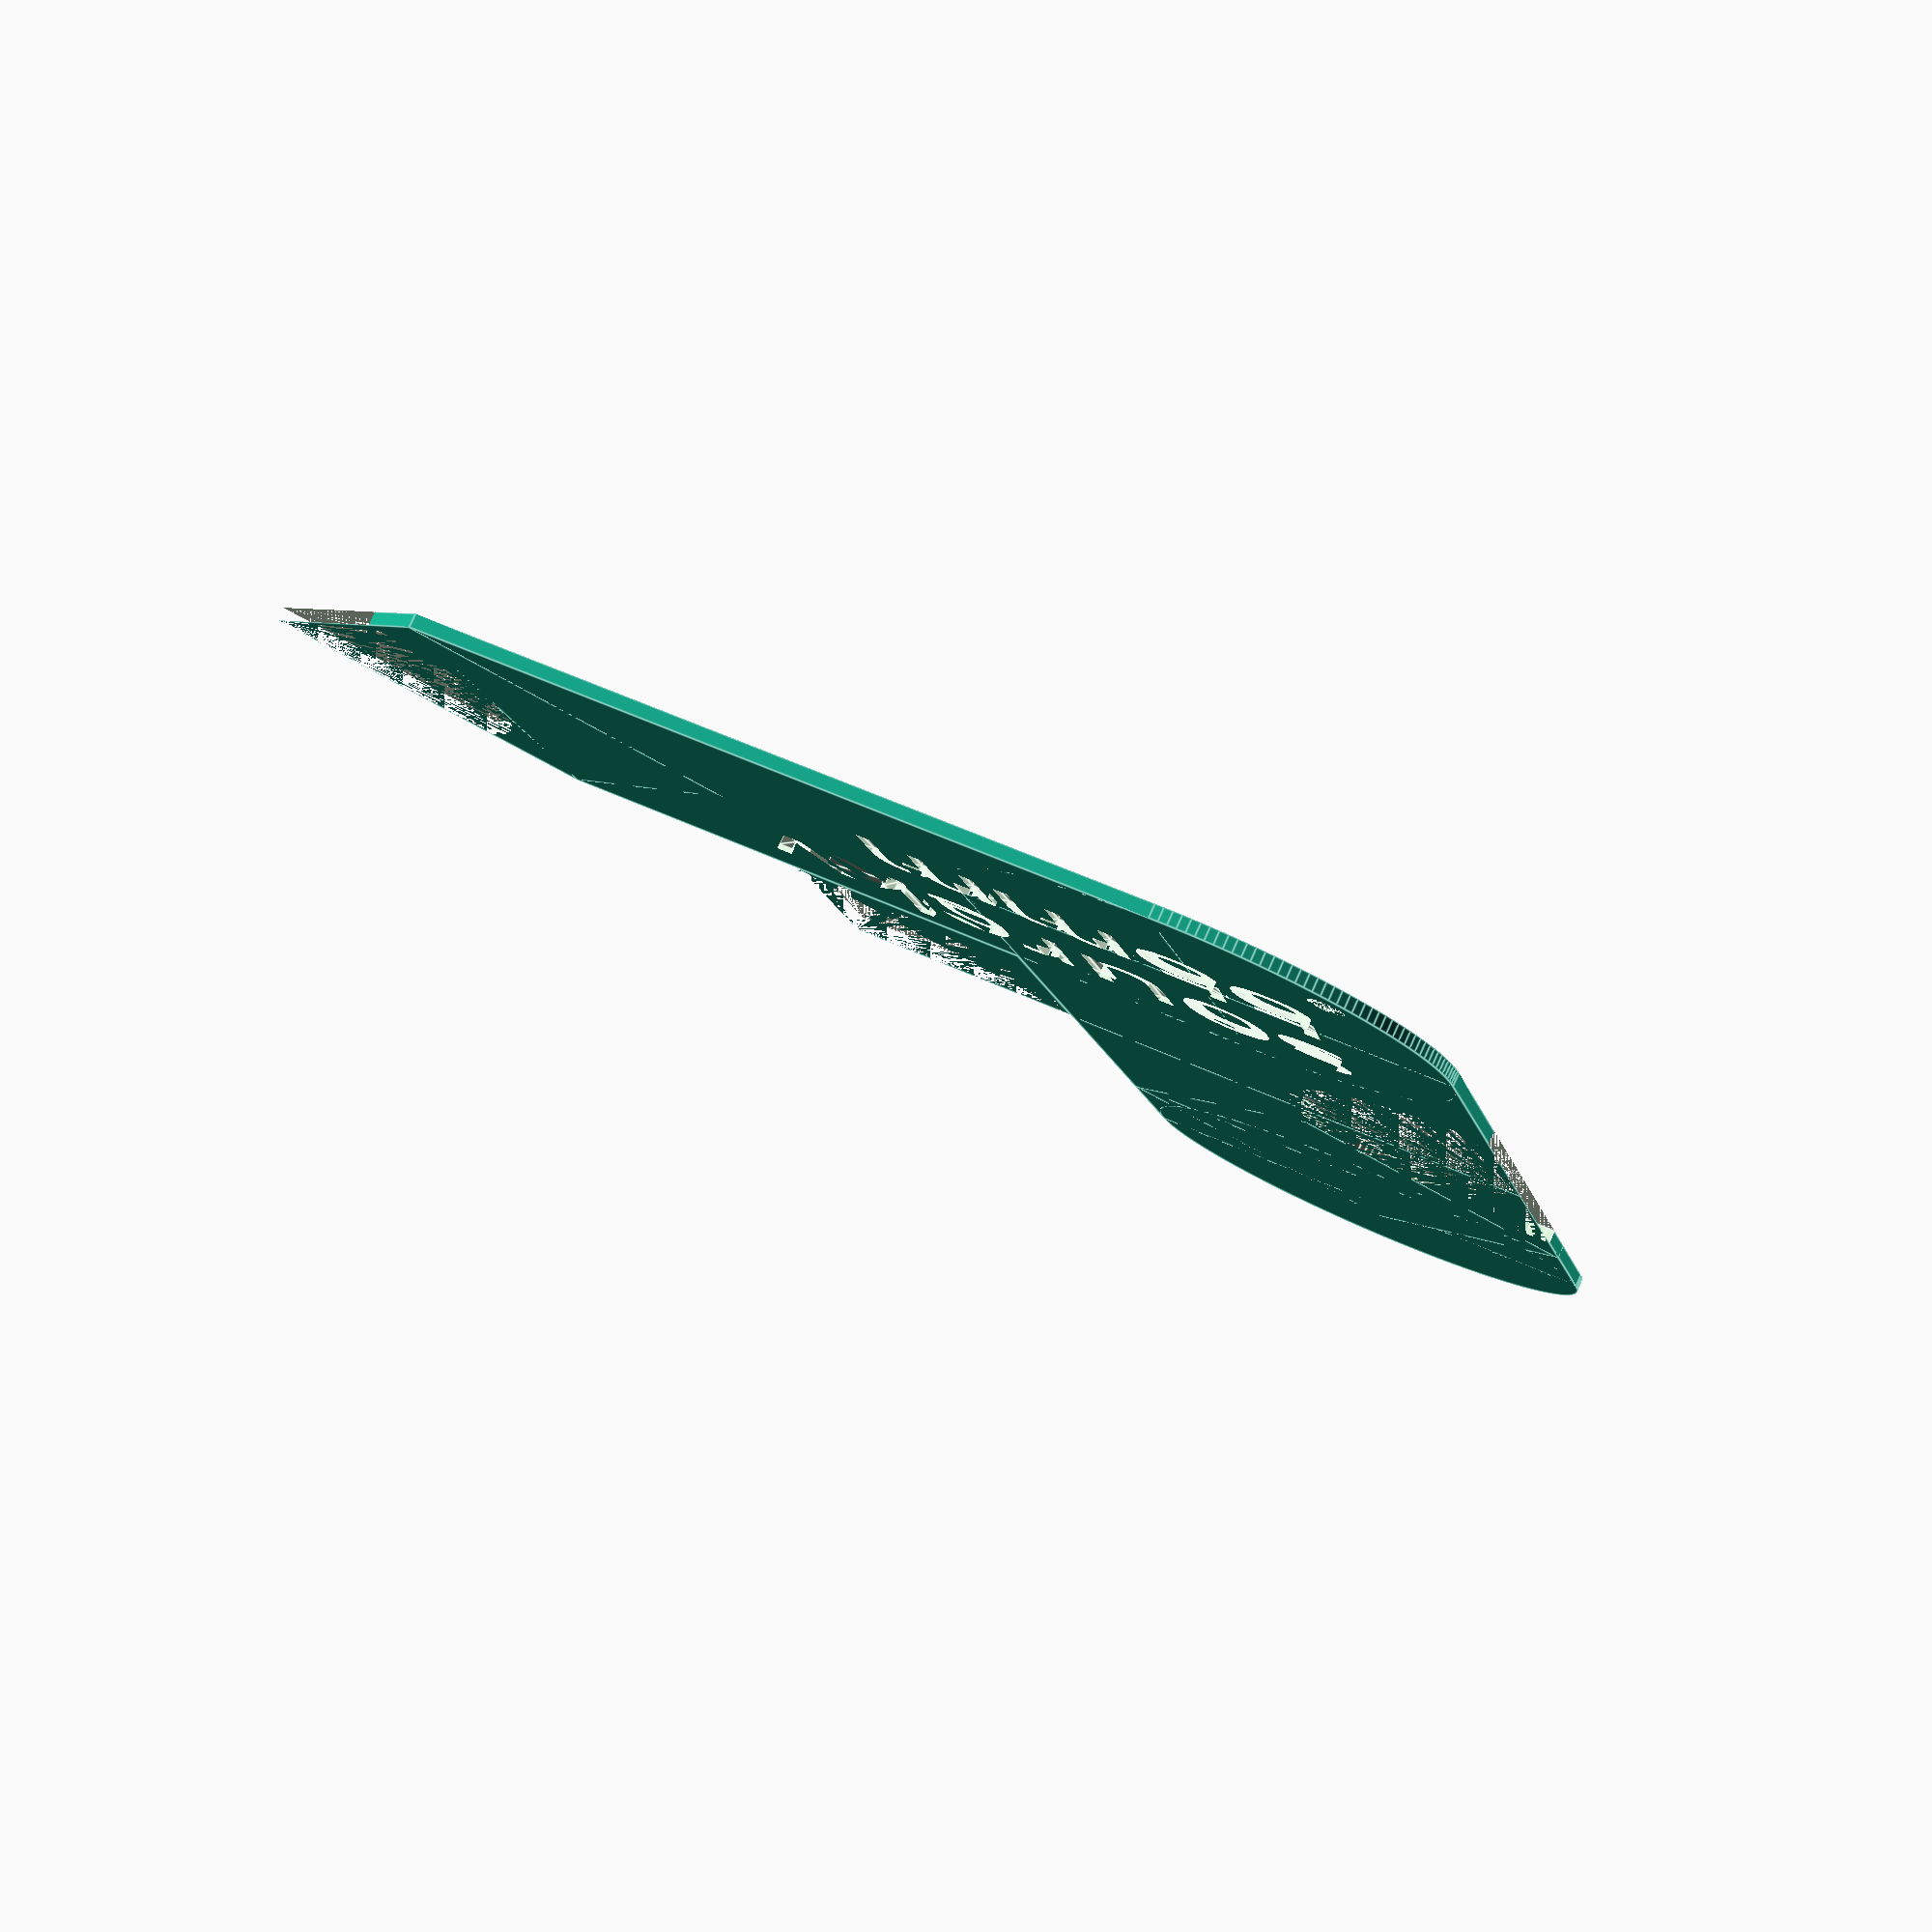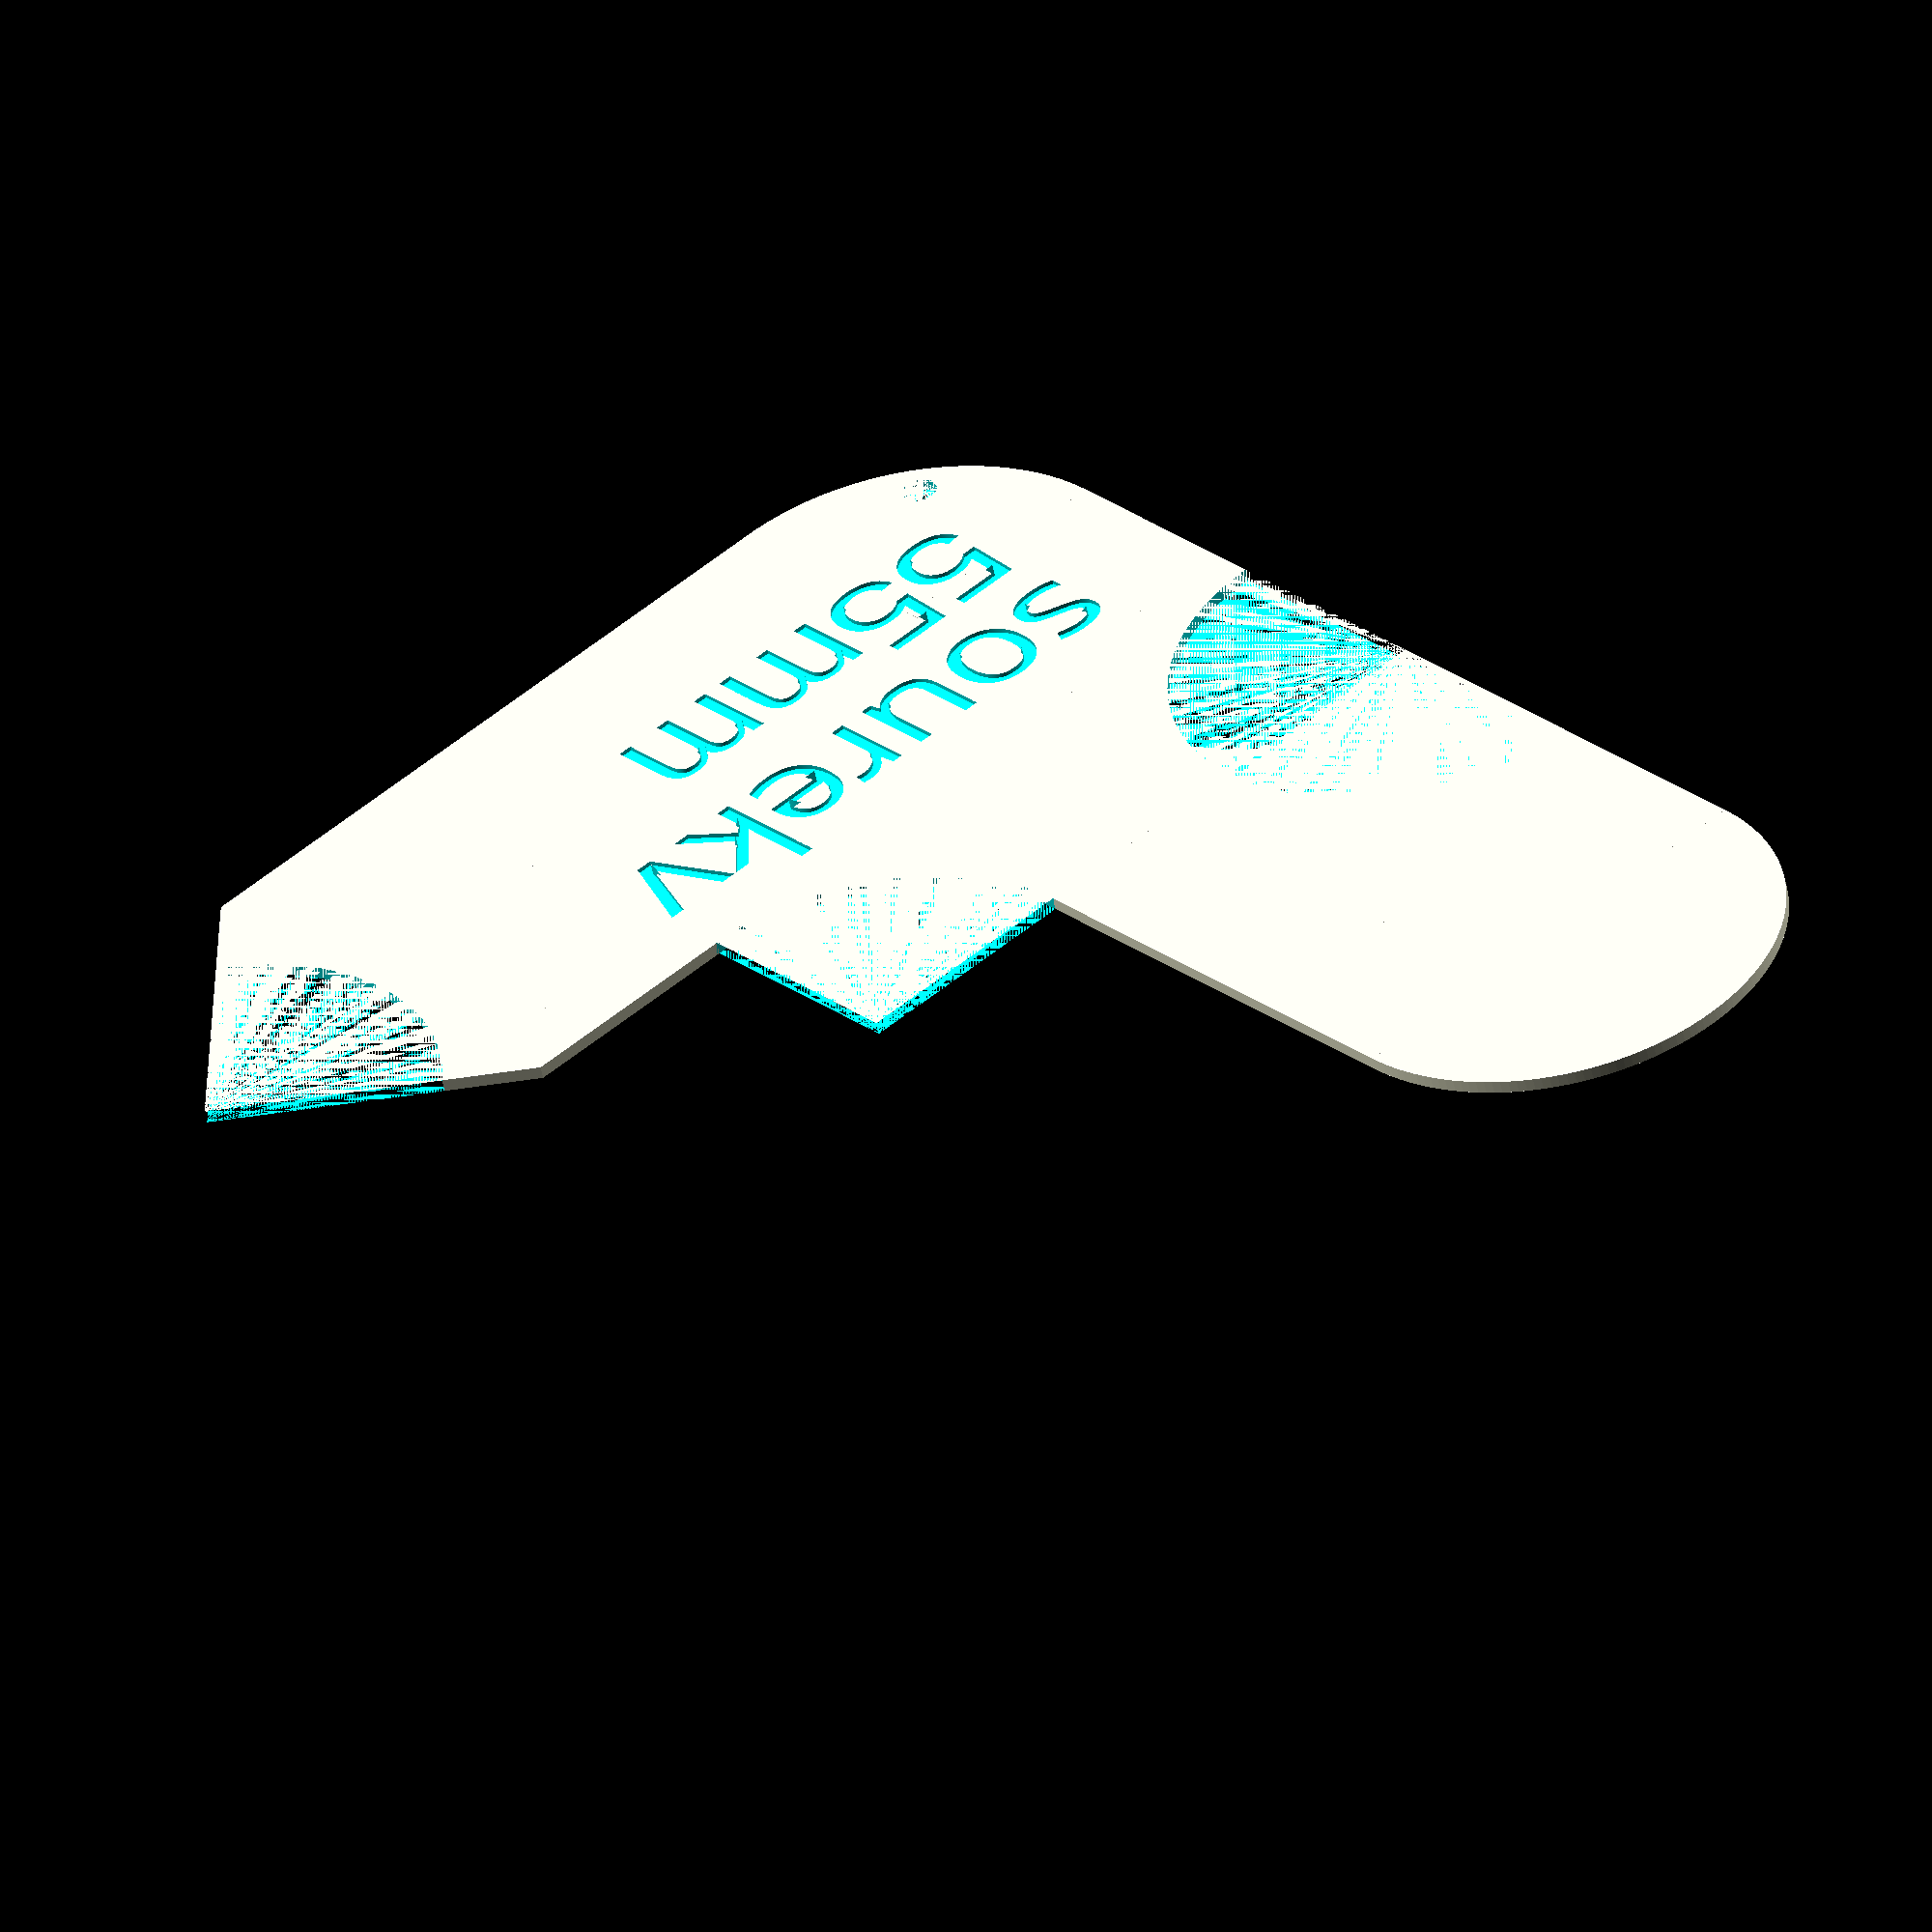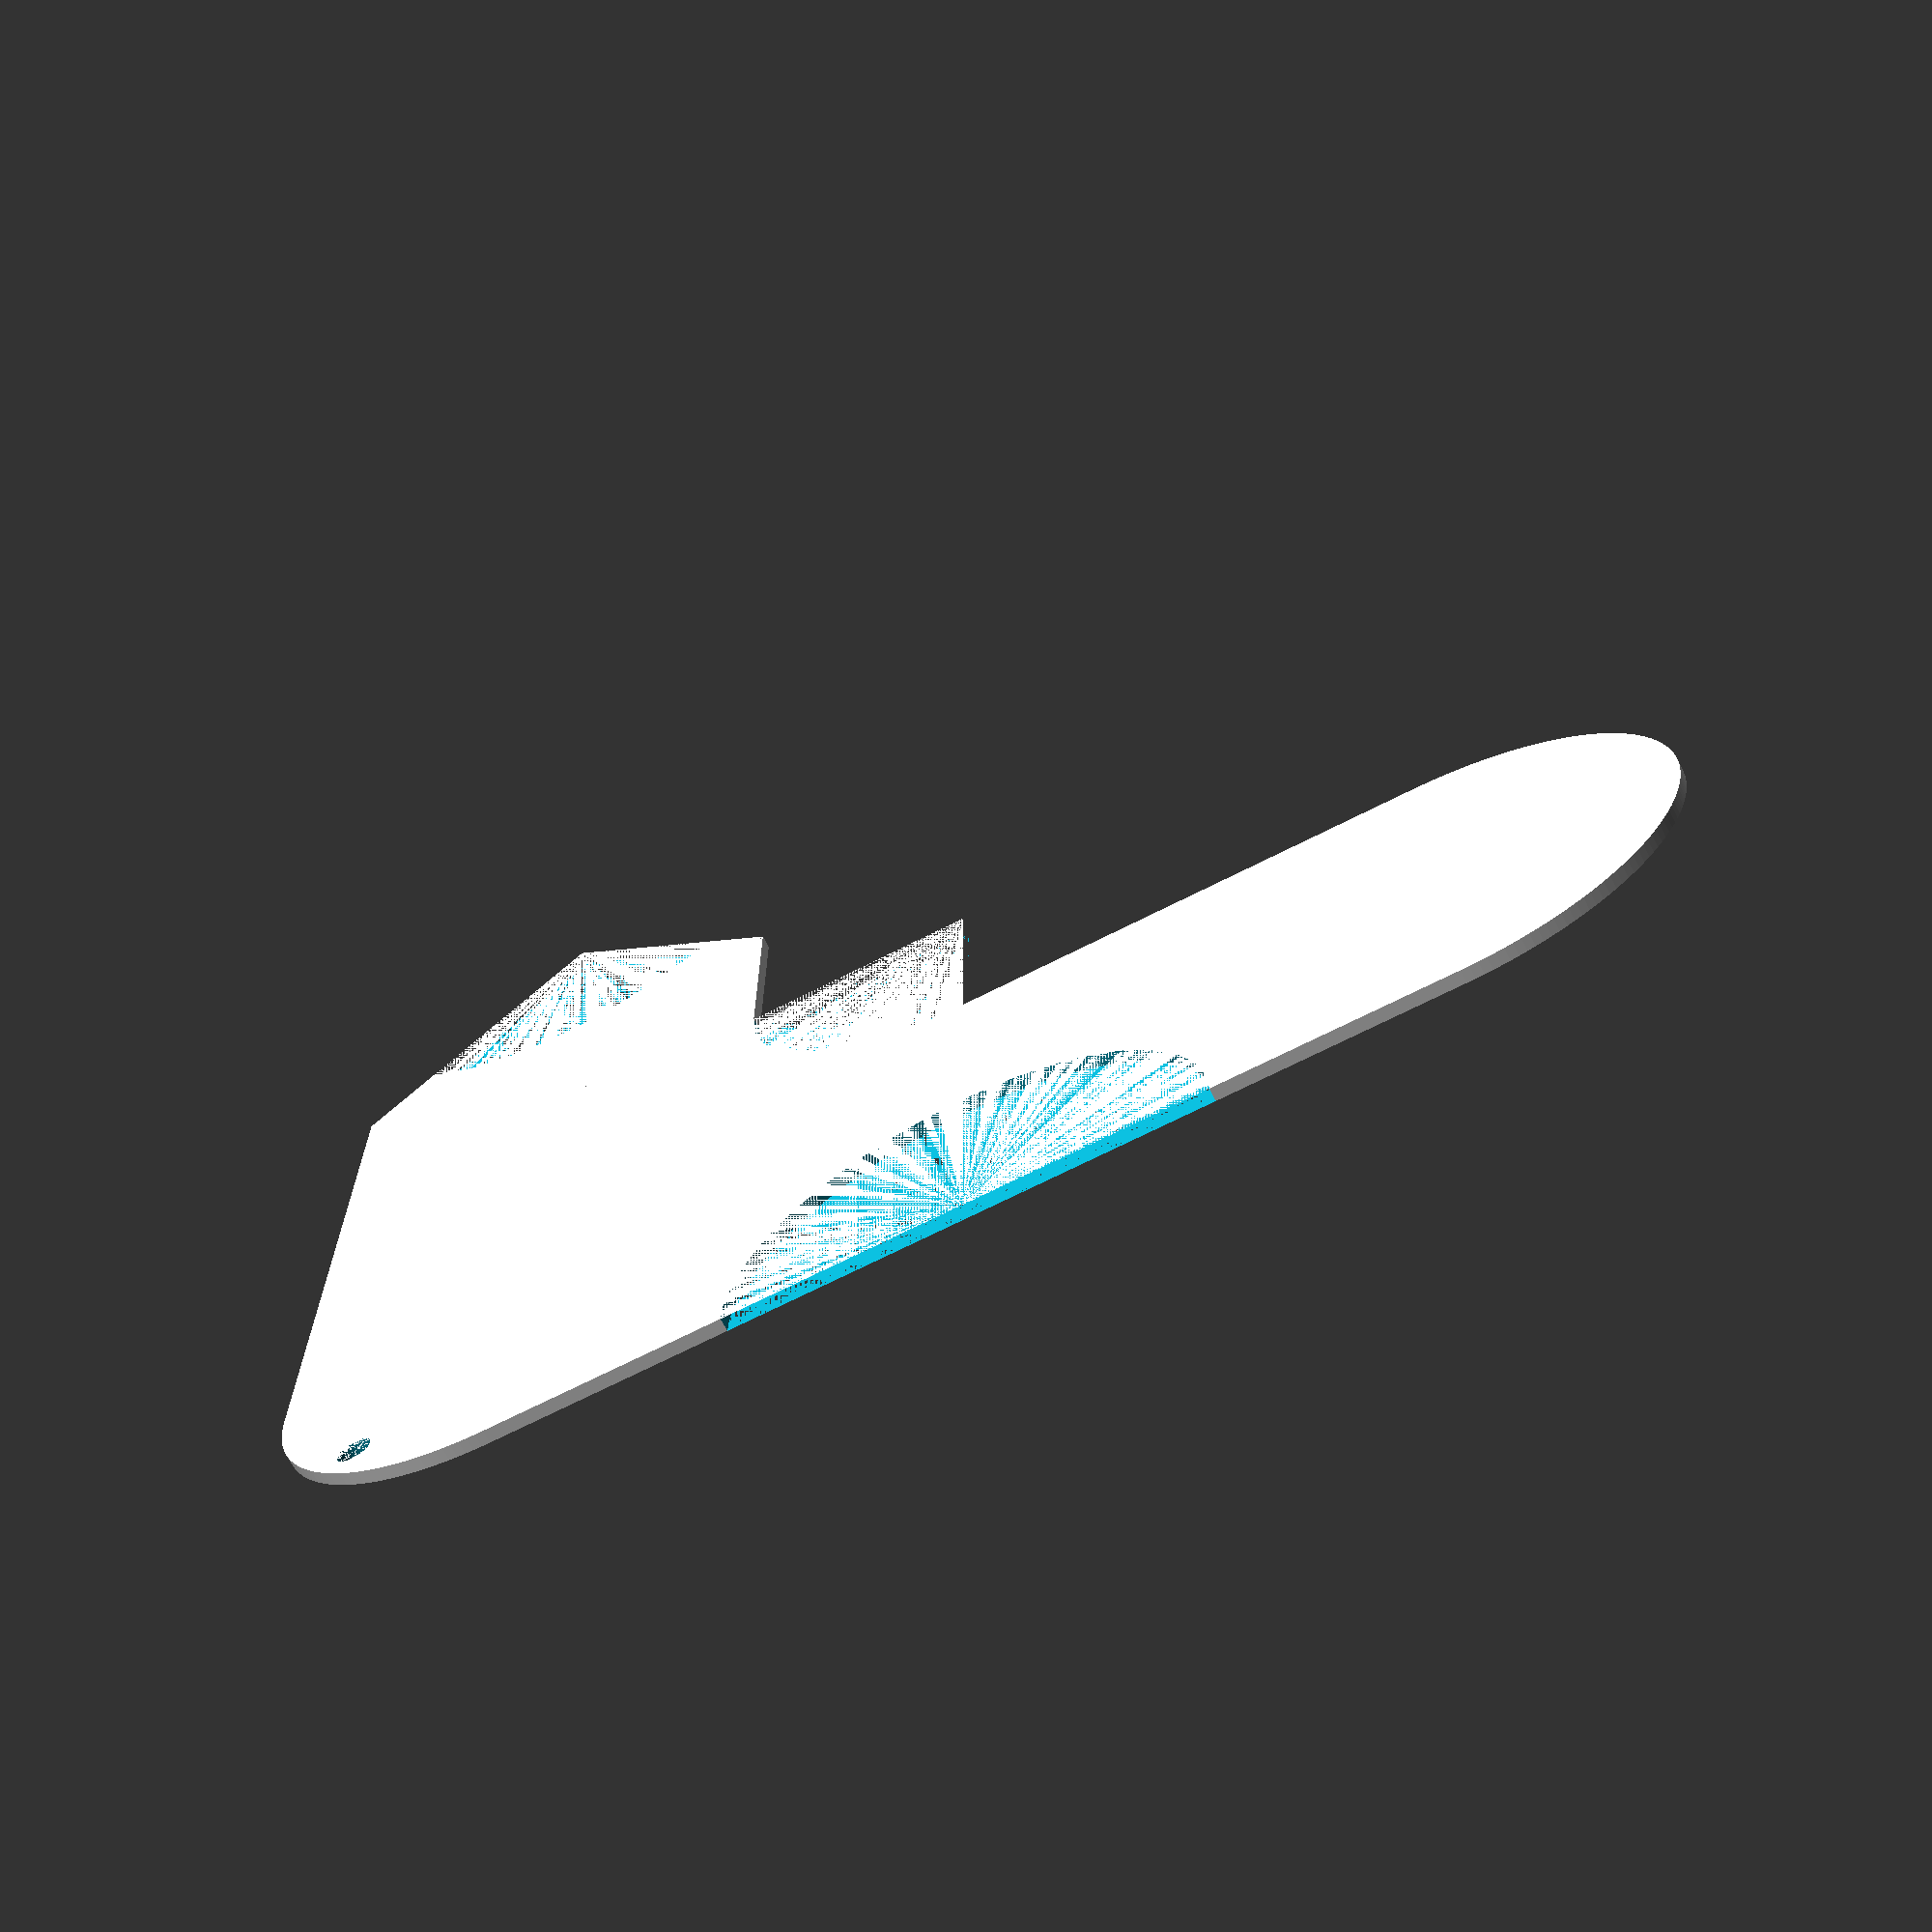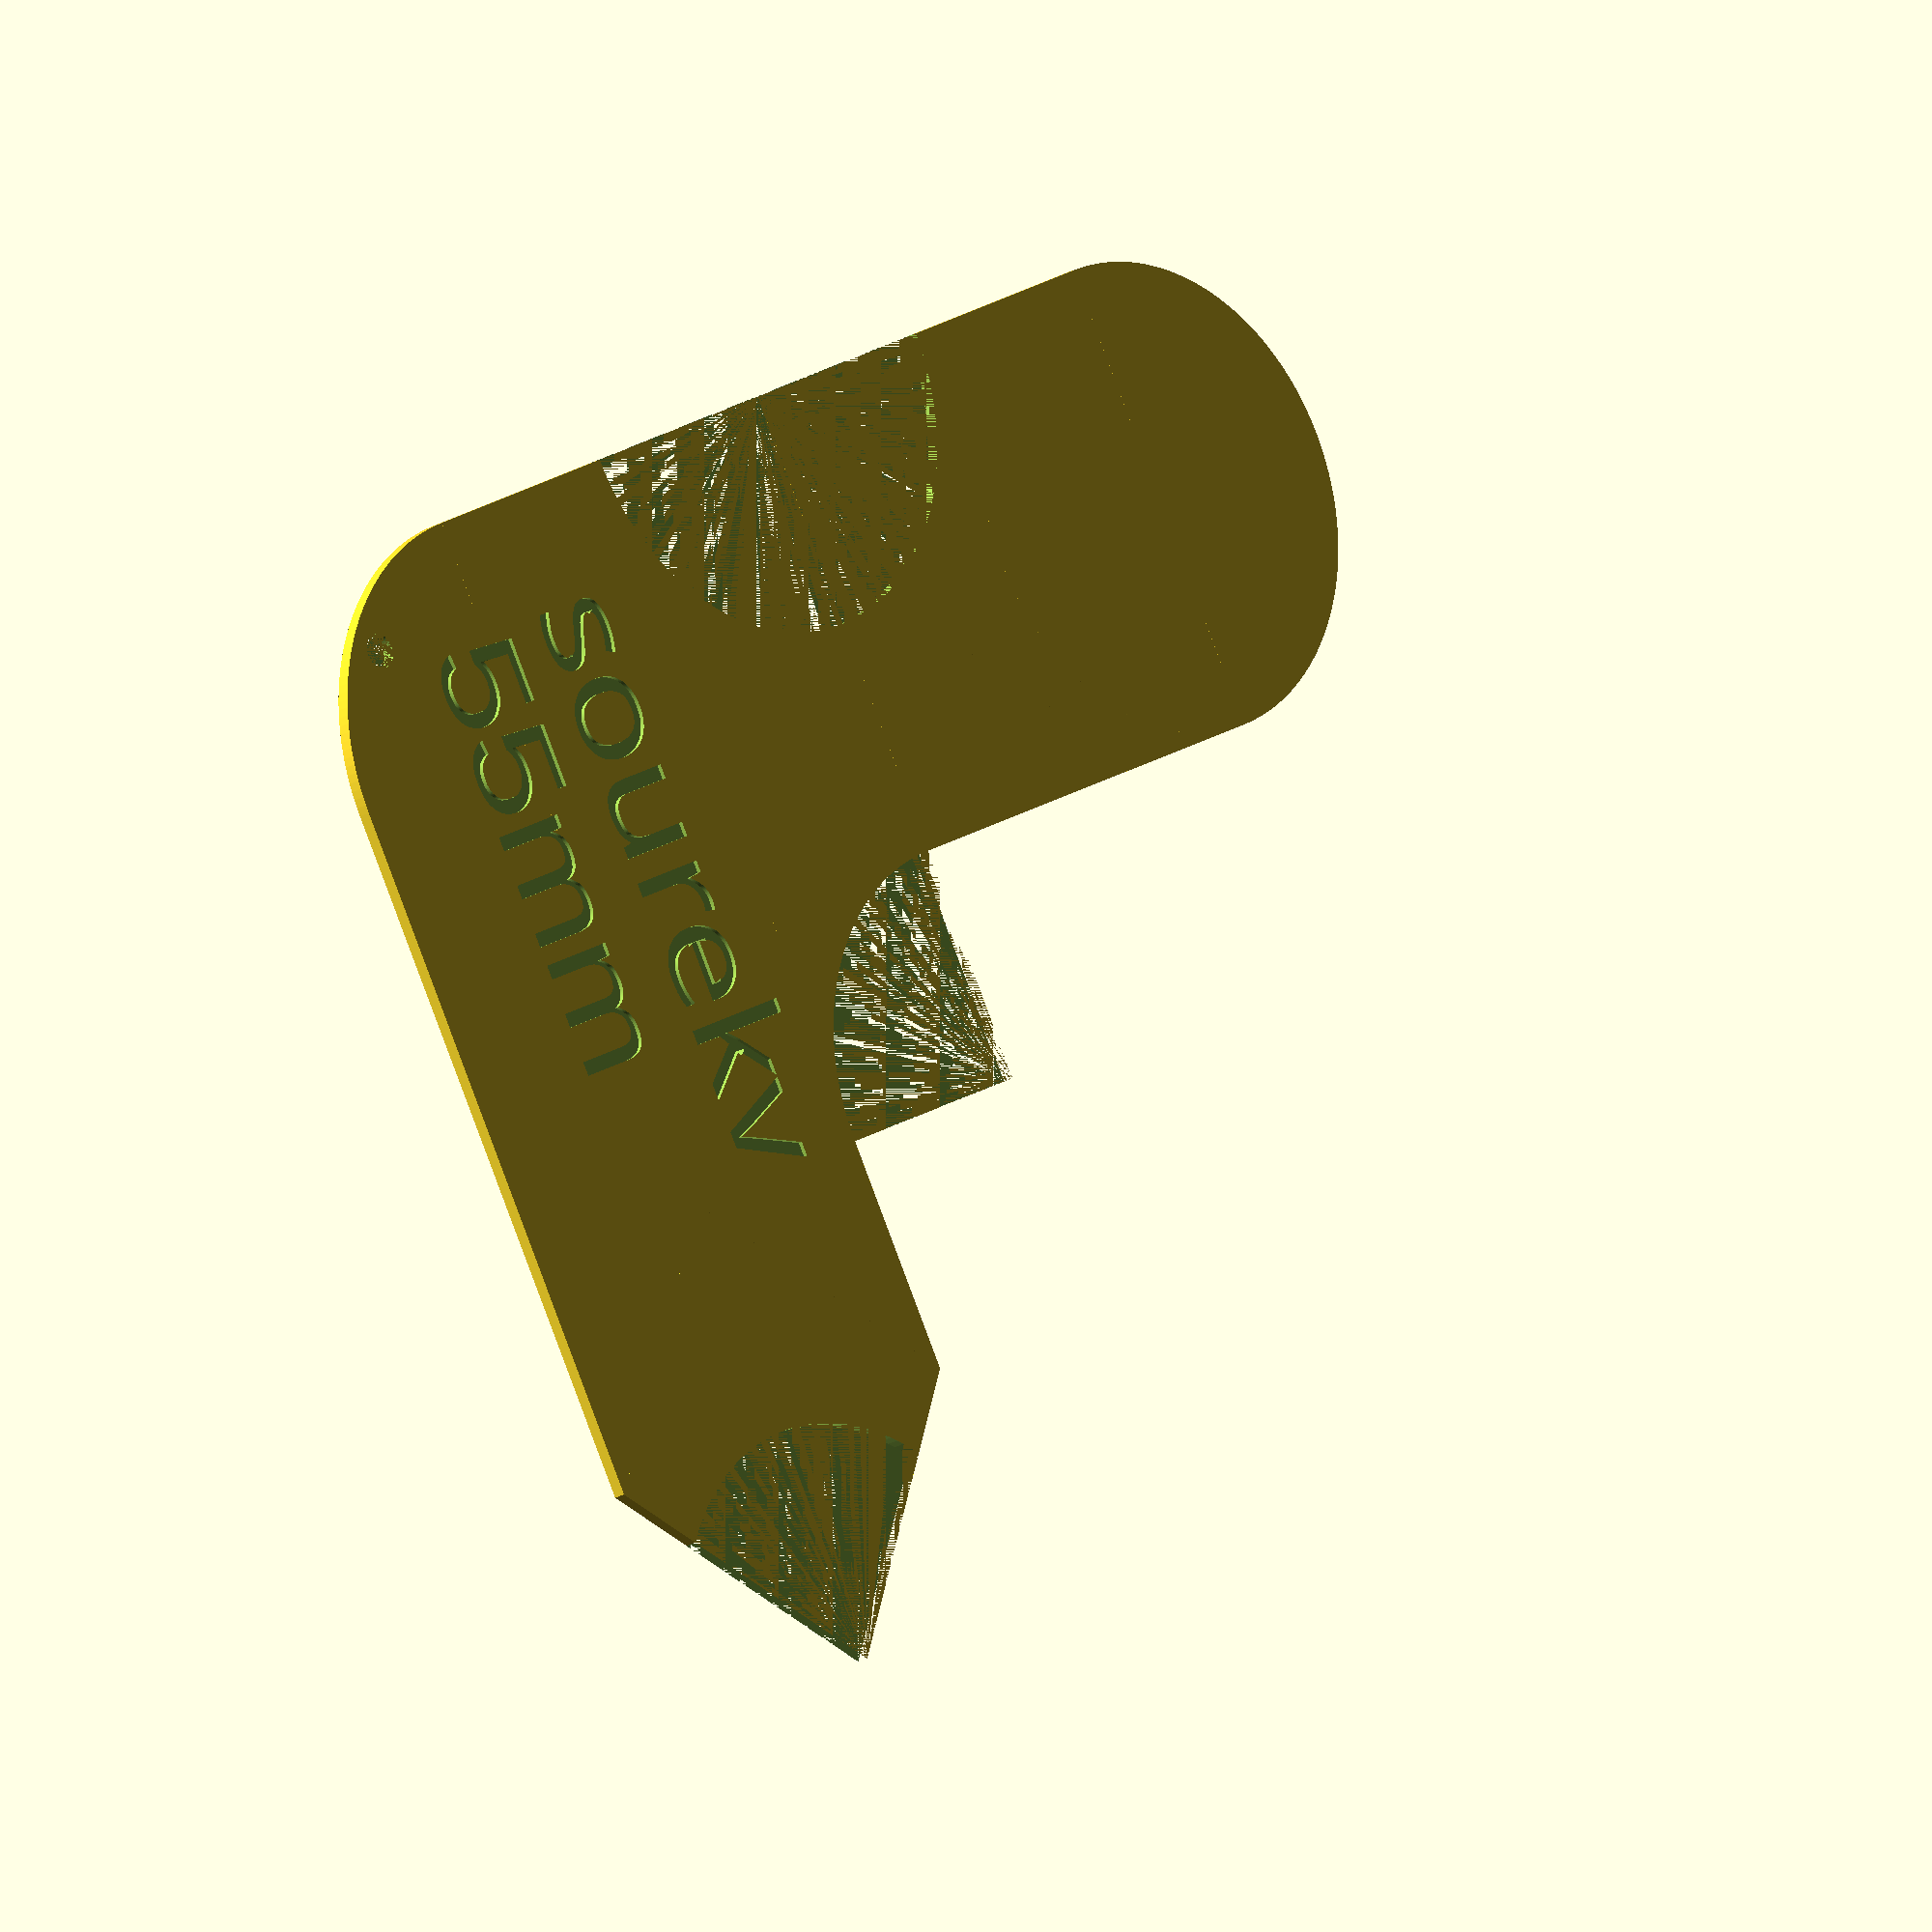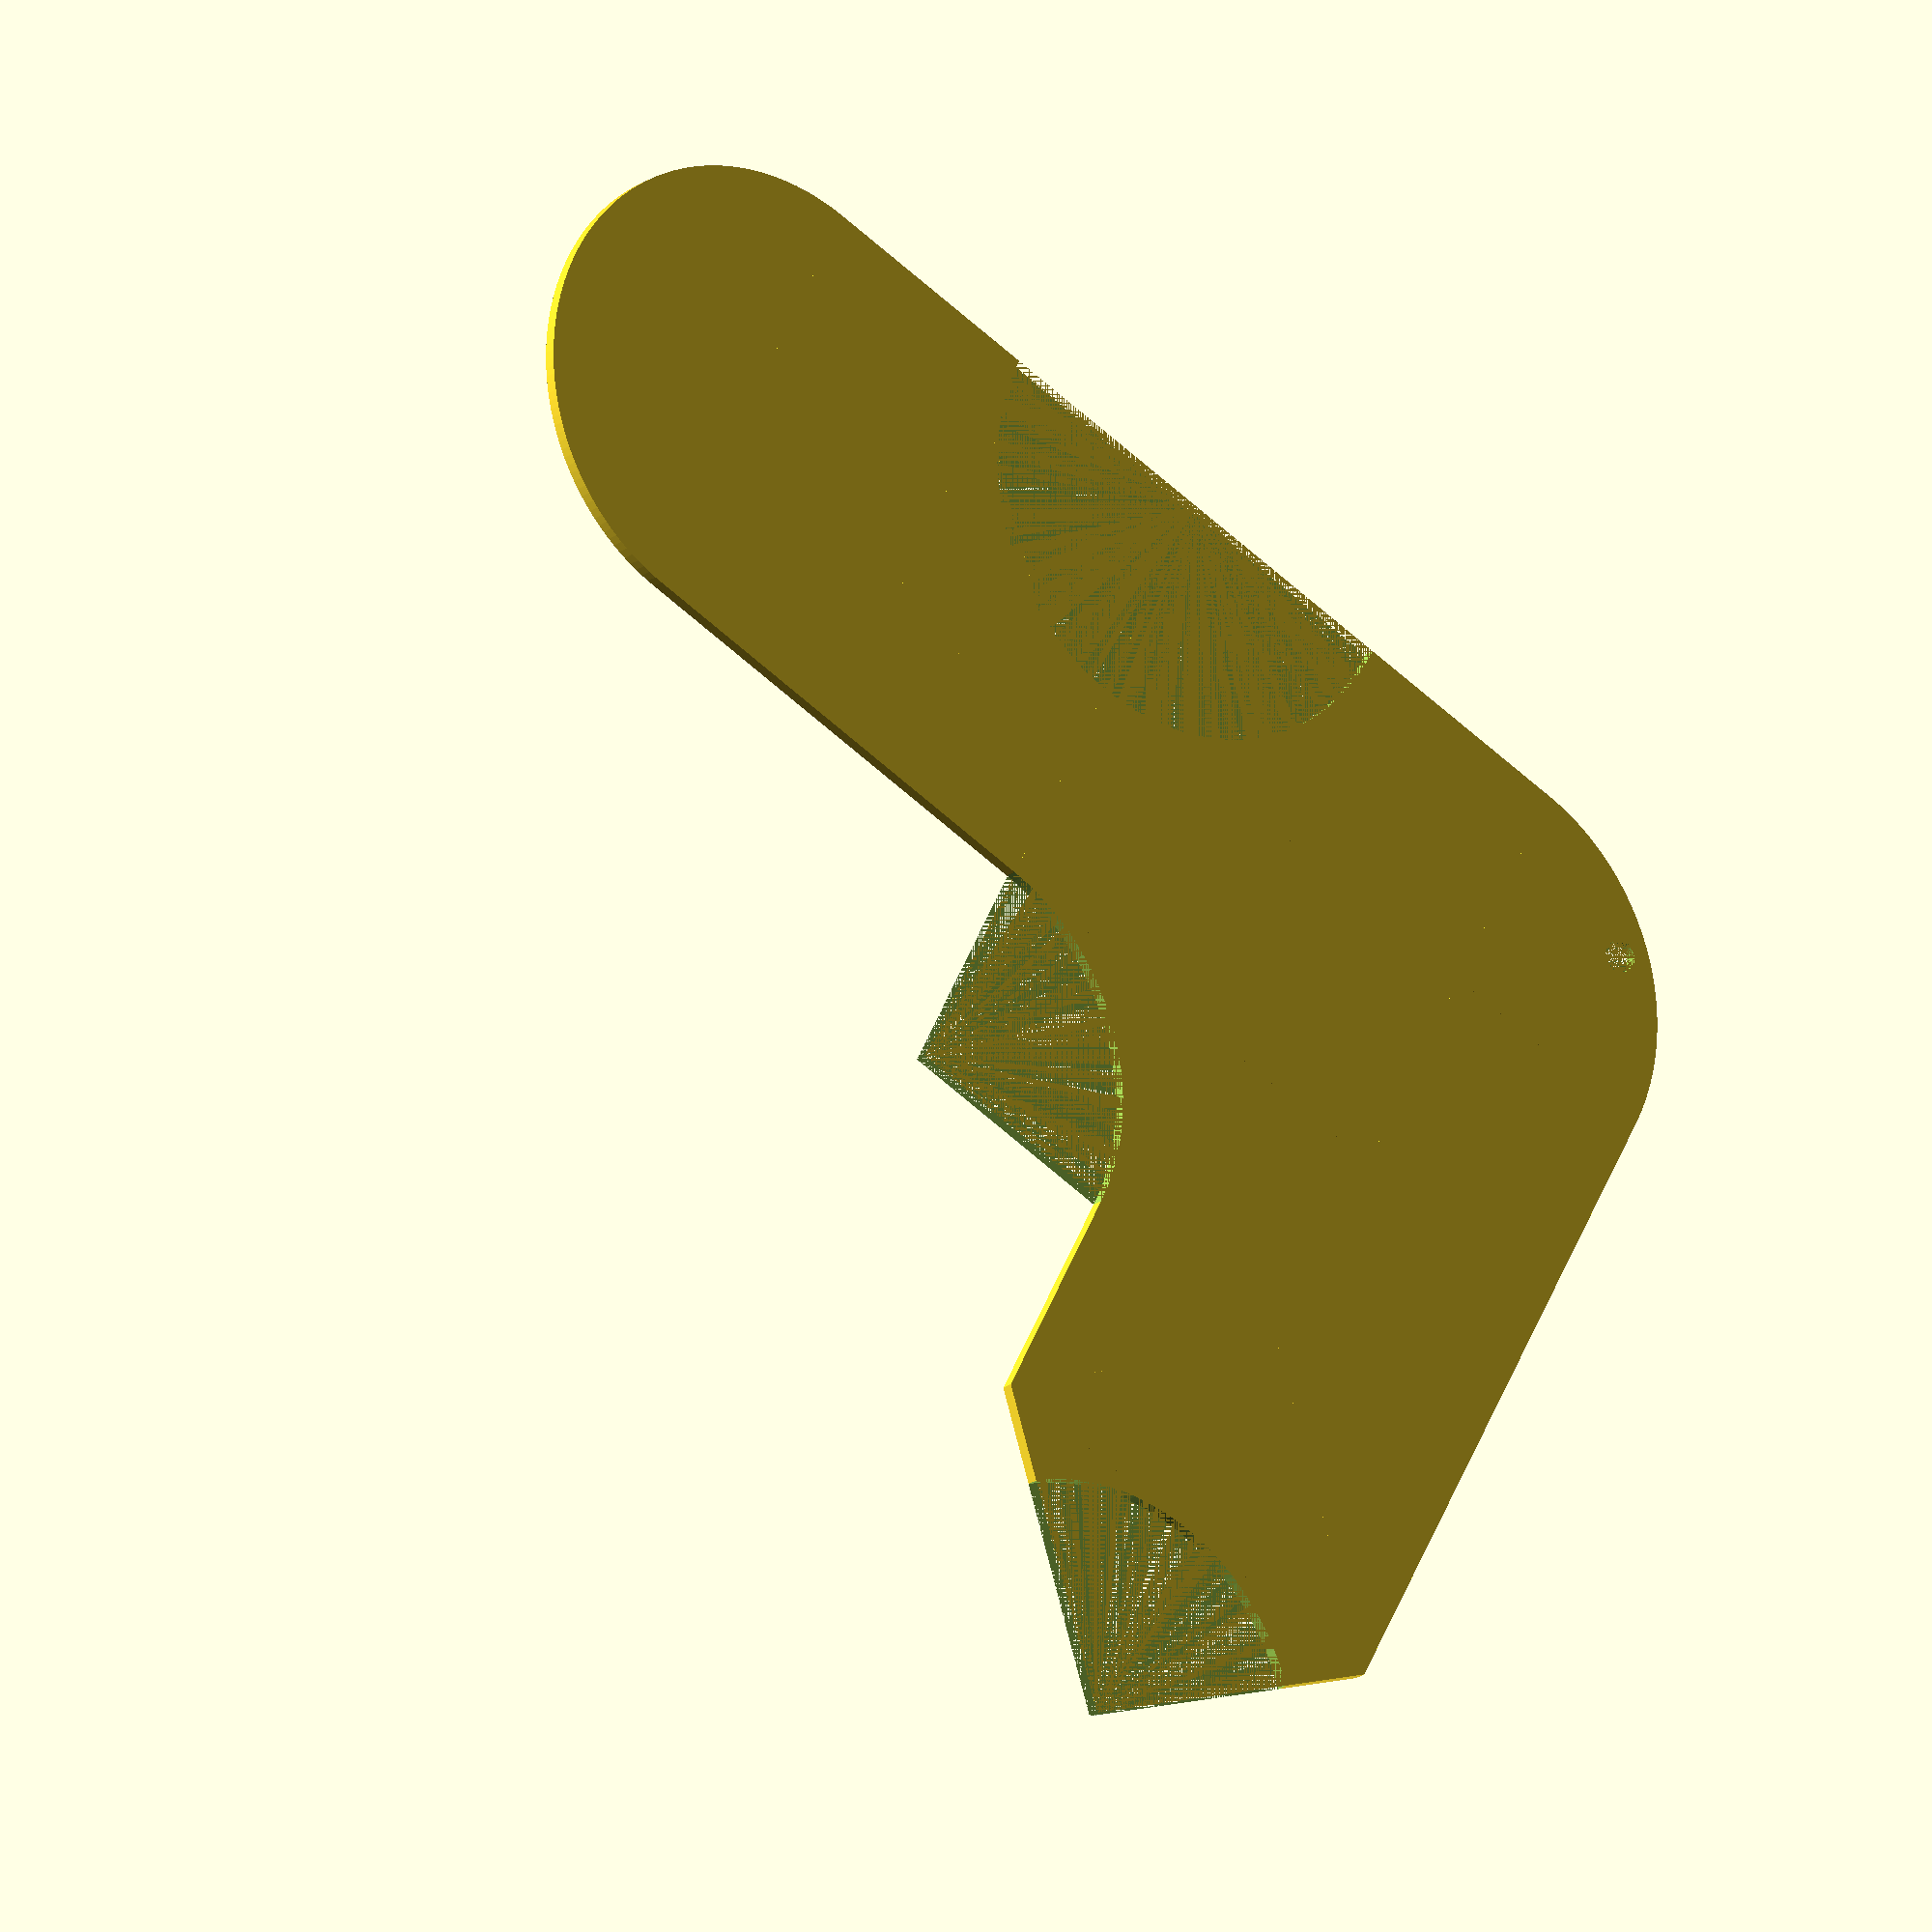
<openscad>
//remixed from https://www.thingiverse.com/thing:1646332

// Radius Gauge
//
// This radius gauge has five gauging surfaces, 90 and 180 degree convex and
// 45, 90 and 180 degree concave.
//


// To configure for a specific size, you need to set three variables:
//   - number - The radius of the curves, without units
//   - unit - The unit text to appear on the gauge
//   - scale - The scale factor to apply to the number.  For metric, use 1
//             and for inches, use 25.4.  For fractional inches, you can also
//             use a fraction of 25.4, e.g. 25.4/32 for 32nds.
//



module Gauge(Size){
    
// Metric
// Radius, in mm
Radius = Size;
number = Radius;
unit = "mm";
scale = 1;

// Other Settings
// Thickness, in mm
Thickness = 3;
// Text depth, in mm
TextDepth = 1;
// Hole diameter, in mm
HoleDiameter = 8;
// Number of curve facets
CurveResolution = 180; // [6:360]
//Your text
yourText="sourekv";
//Your font
yourFont="Calibri";

radius = number * scale;
diameter = radius * 2;
minimumWidth = .75 * 25.4;
width = max(diameter, minimumWidth);

holeRadius = HoleDiameter/2;

holeOffset = max( radius - sqrt(pow(radius-2*holeRadius,2)/2), 2*holeRadius);

$fn=CurveResolution;    
    
    

difference() {
    union() {
        translate([radius, radius, 0]) {
            cylinder(Thickness, radius, radius);
        }
        translate([radius,0,0]) {
            cube([1.5*width, width, Thickness]);
        }
        translate([0,radius,0]) {
            cube([width, width + radius + (width-radius)/3, Thickness]);
        }

        translate([1.5*width+radius,0,0])
            rotate([0,0,45])
                cube([sqrt(width*width/2),sqrt(width*width/2),Thickness]);

        translate([0,width + 2 * radius + (width-radius)/3,0])
            rotate([0,0,-45])
                cube([sqrt(width*width/2),sqrt(width*width/2),Thickness]);

        translate([width/2,2*width+radius,0])
            cylinder(Thickness,radius,radius);
        
        translate([(width-diameter)/2,1.5*width,0])  
            cube([radius*2,width/2 + radius,Thickness]);

        translate([width,width,0])
            cube([radius,radius,Thickness]);
    }
    
    translate([width+radius,width+radius,0])
        cylinder(Thickness,radius,radius);
    
    translate([0,width+radius,0])
        cylinder(Thickness,radius,radius);
    
    translate([2*width + radius,width/2,0])
        cylinder(Thickness,radius,radius);
        
    translate([holeOffset + holeRadius, 2*width/3,Thickness-TextDepth])
        linear_extrude(Thickness)
            text(yourText,width/4,font=yourFont);
    
    translate([holeOffset + holeRadius + 1.2,width/3,Thickness-TextDepth])
        linear_extrude(Thickness)
            text(str(number,unit),width/4);
    
    translate([holeOffset, holeOffset, 0])
        cylinder(Thickness,holeRadius,holeRadius);

}

}






Gauge(55);



</openscad>
<views>
elev=98.3 azim=345.5 roll=155.9 proj=p view=edges
elev=233.9 azim=317.8 roll=168.7 proj=o view=wireframe
elev=249.1 azim=90.0 roll=332.8 proj=p view=wireframe
elev=198.6 azim=241.7 roll=222.3 proj=o view=wireframe
elev=199.1 azim=242.9 roll=35.1 proj=o view=solid
</views>
